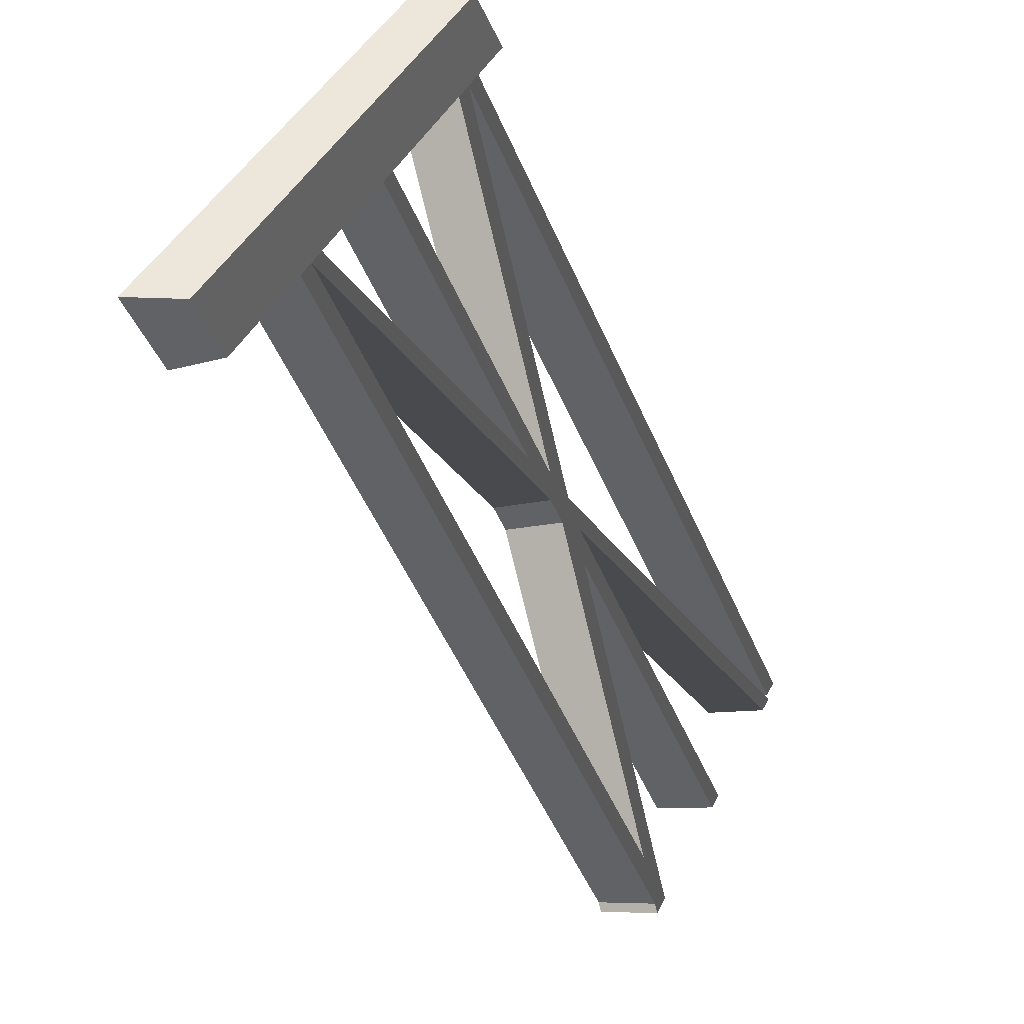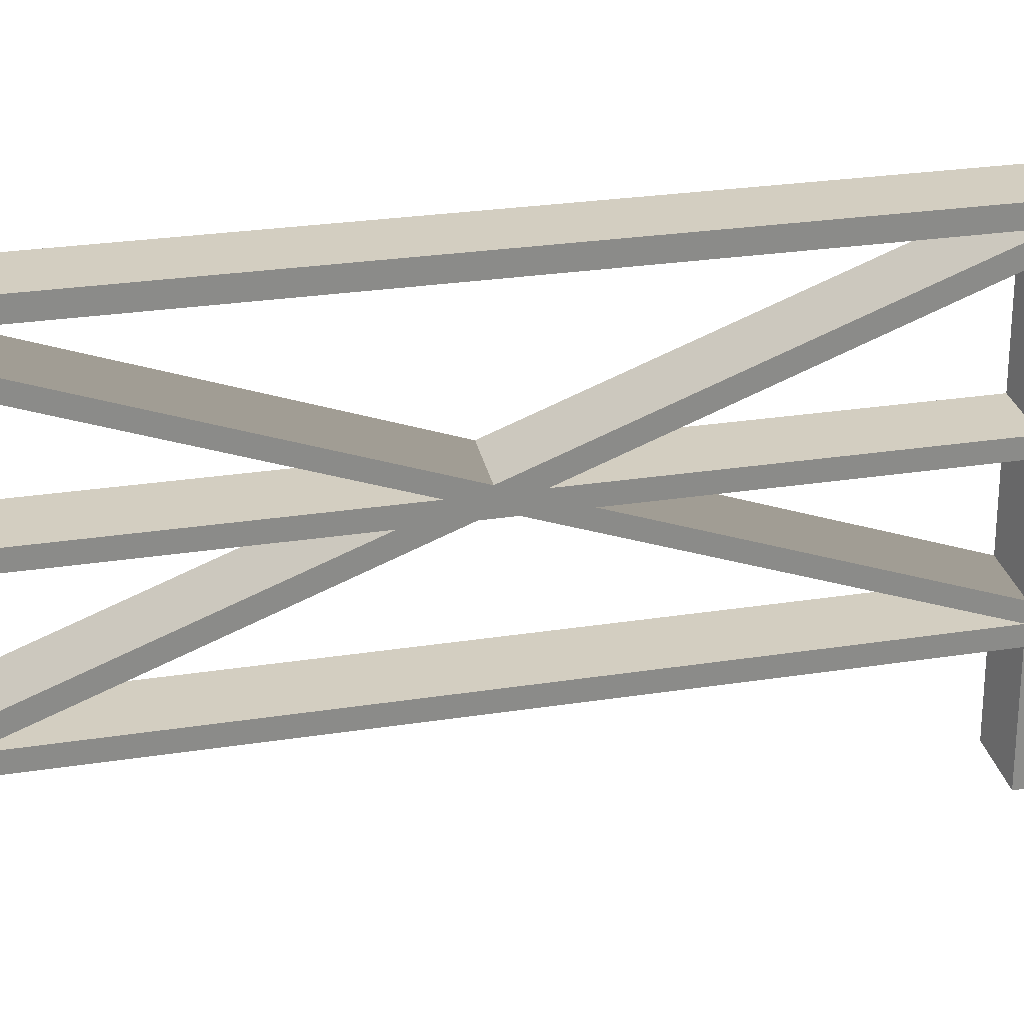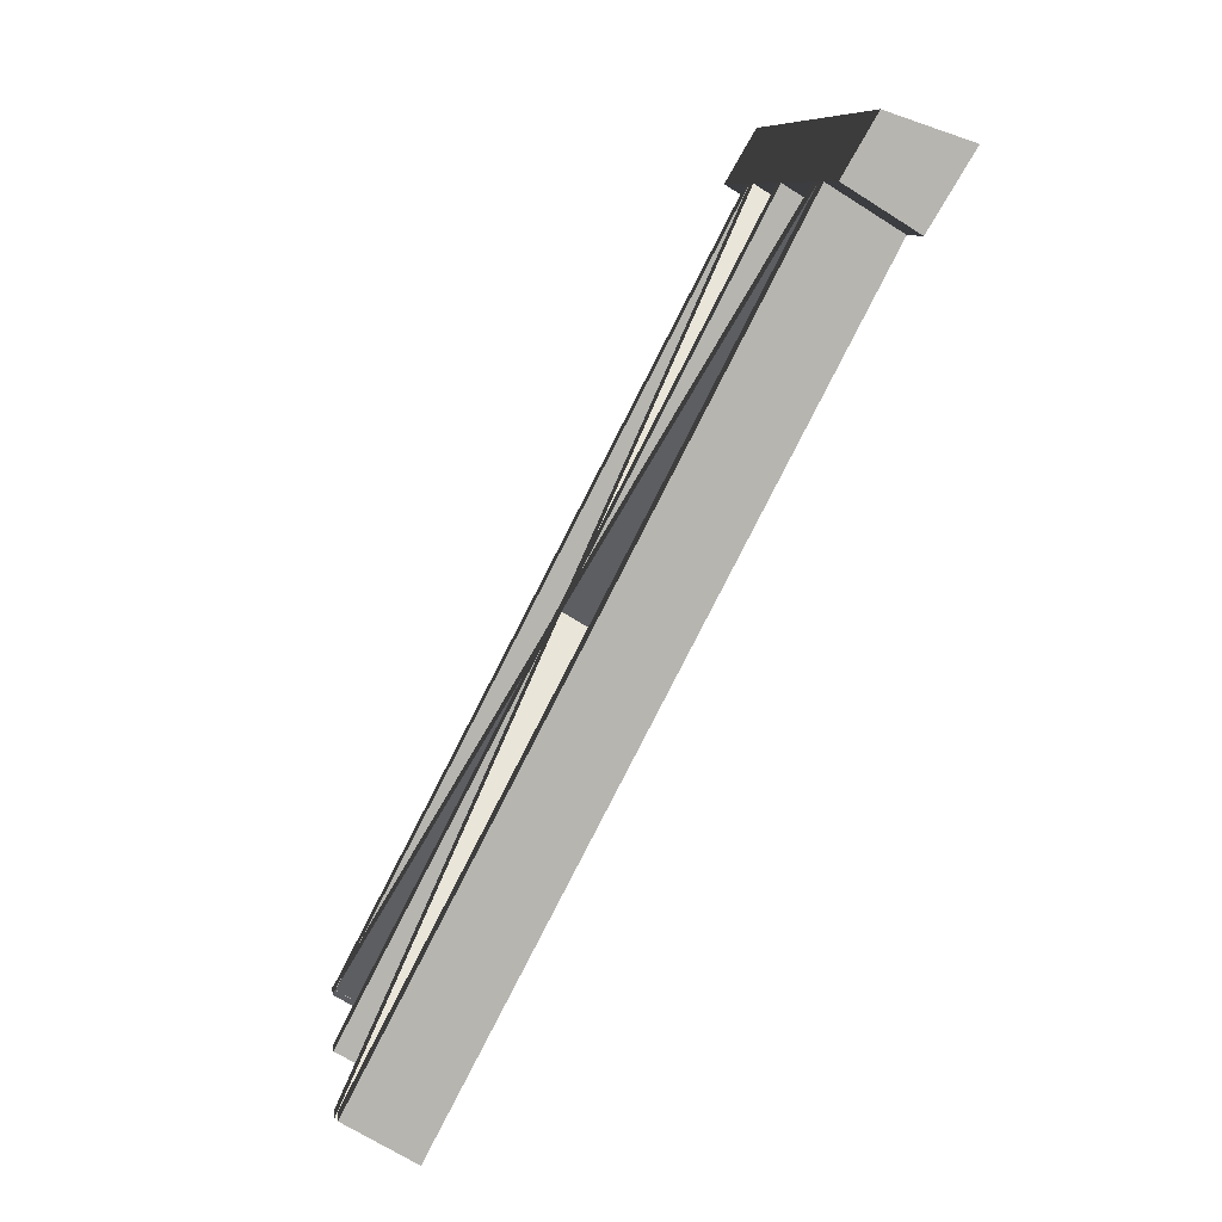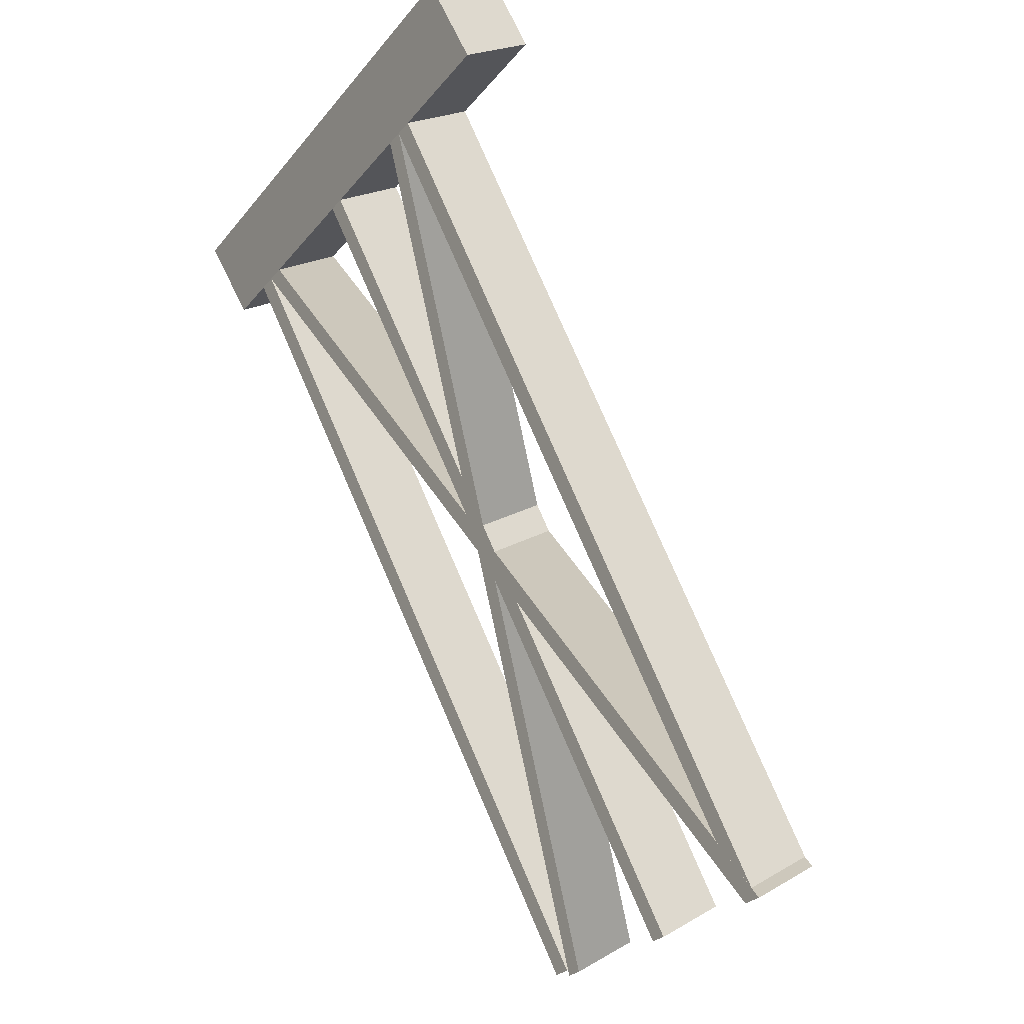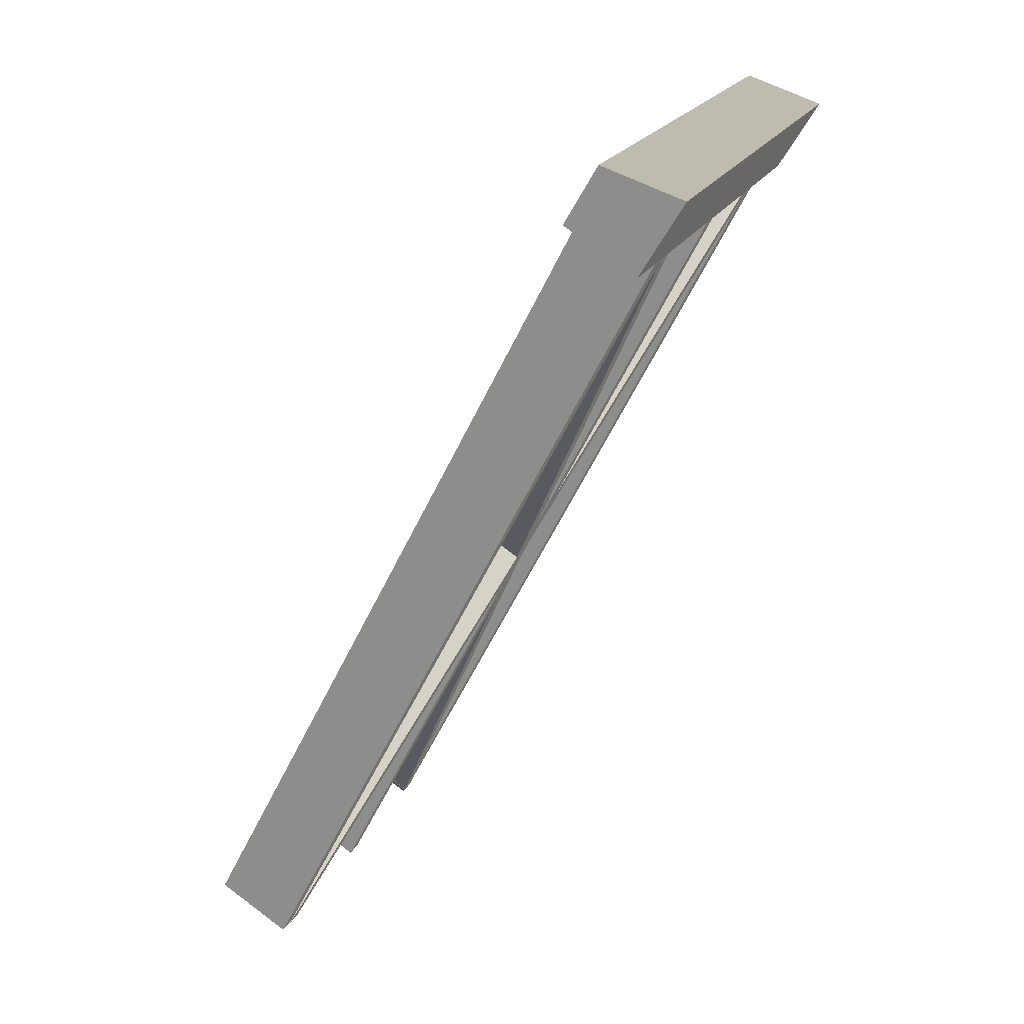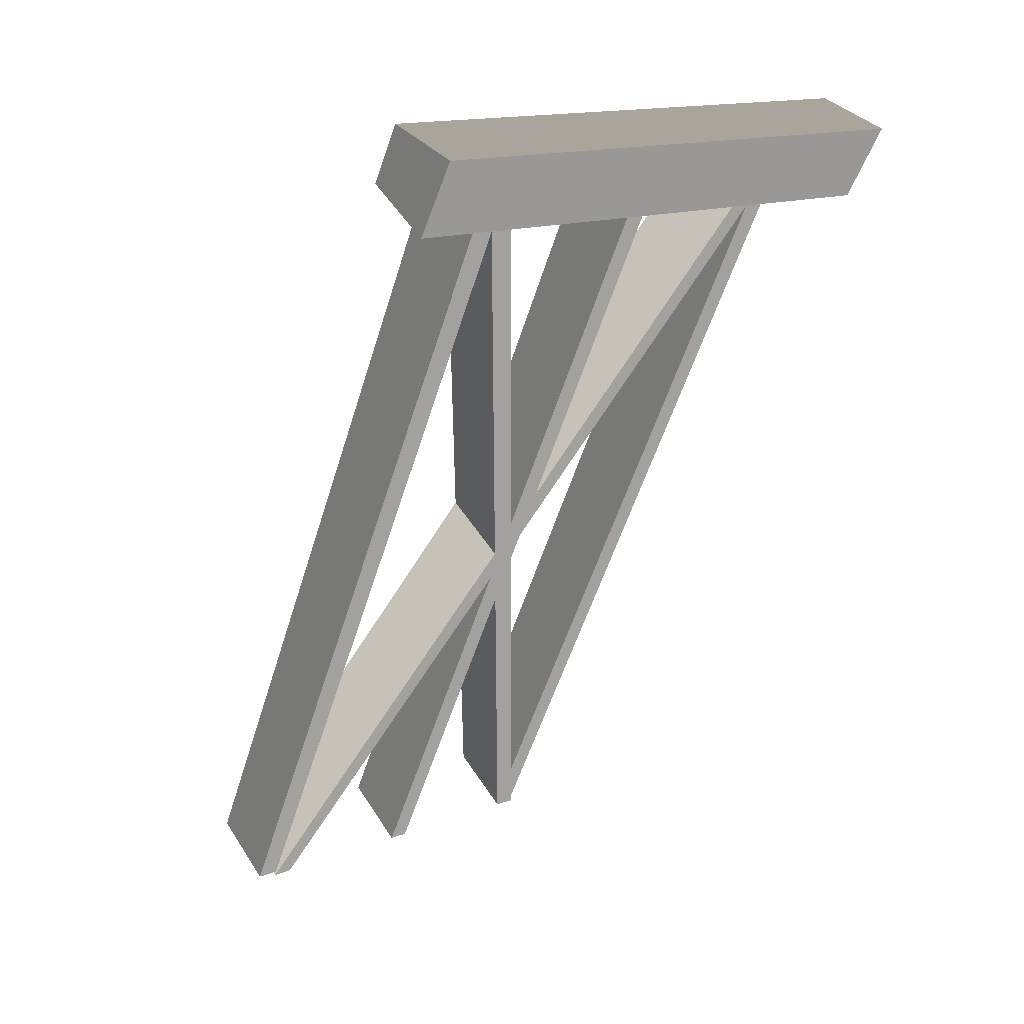
<metadata>
{"format":"obj","ext":"obj","renderer":"f3d","projection":"perspective","resolution":1024,"background":"white","views":[{"elev":45.5,"azim":26.1,"up":"+Z"},{"elev":25.3,"azim":-131.9,"up":"+Y"},{"elev":9.6,"azim":173.3,"up":"+Z"},{"elev":-26.9,"azim":-30.5,"up":"+Z"},{"elev":20.3,"azim":-160.3,"up":"+Z"},{"elev":15.0,"azim":-128.9,"up":"+Z"}]}
</metadata>
<code>
v -0.1739 1.717 0.06932
v -0.03973 1.717 -0.1518
v 0.1739 1.717 -0.0198
v 0.07375 1.717 0.1518
v -0.1739 -1.625e-06 0.06932
v 0.07375 -1.625e-06 0.1518
v 0.1739 -1.625e-06 -0.0198
v -0.03973 -1.625e-06 -0.1518
v -0.1739 -1.625e-06 0.06932
v -0.1739 0.399 0.06932
v 0.07375 0.399 0.1518
v 0.07375 -1.625e-06 0.1518
v 0.07375 0.4621 0.1518
v -0.1739 0.4621 0.06932
v 0.07375 0.5239 0.1518
v -0.1739 0.5239 0.06932
v 0.07375 0.898 0.1518
v -0.1739 0.898 0.06932
v 0.07375 0.9589 0.1518
v -0.1739 0.9589 0.06932
v 0.07375 1.402 0.1518
v -0.1739 1.402 0.06932
v 0.07375 1.471 0.1518
v -0.1739 1.471 0.06932
v 0.07375 1.538 0.1518
v -0.1739 1.538 0.06932
v 0.07375 1.717 0.1518
v -0.1739 1.717 0.06932
v 0.07375 -1.625e-06 0.1518
v 0.07375 0.399 0.1518
v 0.1739 0.399 -0.0198
v 0.1739 -1.625e-06 -0.0198
v 0.1739 0.4621 -0.0198
v 0.07375 0.4621 0.1518
v 0.1739 0.5239 -0.0198
v 0.07375 0.5239 0.1518
v 0.1739 0.898 -0.0198
v 0.07375 0.898 0.1518
v 0.1739 0.9589 -0.0198
v 0.07375 0.9589 0.1518
v 0.1739 1.402 -0.0198
v 0.07375 1.402 0.1518
v 0.1739 1.471 -0.0198
v 0.07375 1.471 0.1518
v 0.1739 1.538 -0.0198
v 0.07375 1.538 0.1518
v 0.1739 1.717 -0.0198
v 0.07375 1.717 0.1518
v 0.1739 -1.625e-06 -0.0198
v 0.1739 0.399 -0.0198
v -0.03973 0.399 -0.1518
v -0.03973 -1.625e-06 -0.1518
v -0.03973 -1.625e-06 -0.1518
v -0.03973 0.399 -0.1518
v -0.1739 0.399 0.06932
v -0.1739 -1.625e-06 0.06932
v -0.1739 0.4621 0.06932
v -0.03973 0.4621 -0.1518
v -0.03973 1.471 -0.1518
v -0.03973 1.538 -0.1518
v -0.1739 1.538 0.06932
v -0.1739 1.471 0.06932
v -0.03973 1.402 -0.1518
v -0.1739 1.402 0.06932
v -0.03973 0.9589 -0.1518
v -0.1739 0.9589 0.06932
v -0.03973 0.898 -0.1518
v -0.1739 0.898 0.06932
v -0.03973 0.5239 -0.1518
v -0.1739 0.5239 0.06932
v -0.03973 0.4621 -0.1518
v -0.1739 0.4621 0.06932
v -0.1739 1.717 0.06932
v -0.03973 1.717 -0.1518
v 1.422 1.472 -2.424
v 1.422 1.54 -2.424
v 1.208 1.54 -2.556
v 1.208 1.472 -2.556
v 1.43 0.3869 -2.441
v 1.43 0.456 -2.441
v 1.217 0.456 -2.573
v 1.217 0.3869 -2.573
v 0.1739 0.9589 -0.0198
v 0.1739 1.402 -0.0198
v -0.03973 1.402 -0.1518
v -0.03973 0.9589 -0.1518
v 1.43 0.898 -2.441
v 1.43 0.9589 -2.441
v 1.217 0.9589 -2.573
v 1.217 0.898 -2.573
v 0.1739 0.5239 -0.0198
v 0.1739 0.898 -0.0198
v -0.03973 0.898 -0.1518
v -0.03973 0.5239 -0.1518
v 1.43 1.409 -2.441
v 1.43 1.471 -2.441
v 1.217 1.471 -2.573
v 1.217 1.409 -2.573
v 0.1739 1.402 -0.0198
v 1.43 0.3869 -2.441
v 1.217 0.3869 -2.573
v -0.03973 1.402 -0.1518
v -0.03973 1.402 -0.1518
v 1.217 0.3869 -2.573
v 1.217 0.456 -2.573
v -0.03973 1.471 -0.1518
v 1.208 1.472 -2.556
v 1.208 1.54 -2.556
v -0.03973 1.538 -0.1518
v -0.03973 1.471 -0.1518
v 1.217 0.456 -2.573
v 1.43 0.456 -2.441
v 0.1739 1.471 -0.0198
v 0.1739 1.471 -0.0198
v 1.43 0.456 -2.441
v 1.43 0.3869 -2.441
v 0.1739 1.402 -0.0198
v 0.1739 1.538 -0.0198
v 1.422 1.472 -2.424
v 1.422 1.54 -2.424
v 0.1739 0.898 -0.0198
v 1.43 0.898 -2.441
v 1.217 0.898 -2.573
v -0.03973 0.898 -0.1518
v -0.03973 0.898 -0.1518
v 1.217 0.898 -2.573
v 1.217 0.9589 -2.573
v -0.03973 0.9589 -0.1518
v -0.03973 0.9589 -0.1518
v 1.217 0.9589 -2.573
v 1.43 0.9589 -2.441
v 0.1739 0.9589 -0.0198
v 0.1739 0.9589 -0.0198
v 1.43 0.9589 -2.441
v 1.43 0.898 -2.441
v 0.1739 0.898 -0.0198
v 0.1739 0.4621 -0.0198
v 1.43 1.409 -2.441
v 1.217 1.409 -2.573
v -0.03973 0.4621 -0.1518
v -0.03973 0.4621 -0.1518
v 1.217 1.409 -2.573
v 1.217 1.471 -2.573
v -0.03973 0.5239 -0.1518
v -0.03973 0.399 -0.1518
v 1.208 0.4632 -2.556
v 1.208 0.4001 -2.556
v -0.03973 0.5239 -0.1518
v 1.217 1.471 -2.573
v 1.43 1.471 -2.441
v 0.1739 0.5239 -0.0198
v 0.1739 0.5239 -0.0198
v 1.43 1.471 -2.441
v 1.43 1.409 -2.441
v 0.1739 0.4621 -0.0198
v 1.422 0.4632 -2.424
v 1.422 0.4001 -2.424
v 0.1739 0.399 -0.0198
v 0.1739 1.538 -0.0198
v 0.1739 1.717 -0.0198
v -0.03973 1.717 -0.1518
v -0.03973 1.538 -0.1518
v 1.422 0.4001 -2.424
v 1.422 0.4632 -2.424
v 1.208 0.4632 -2.556
v 1.208 0.4001 -2.556
v 0.1739 1.471 -0.0198
v 1.422 1.472 -2.424
v 1.208 1.472 -2.556
v -0.03973 1.471 -0.1518
v -0.03973 1.538 -0.1518
v 1.208 1.54 -2.556
v 1.422 1.54 -2.424
v 0.1739 1.538 -0.0198
v 0.1739 0.399 -0.0198
v 1.422 0.4001 -2.424
v 1.208 0.4001 -2.556
v -0.03973 0.399 -0.1518
v -0.03973 0.4621 -0.1518
v 1.208 0.4632 -2.556
v 1.422 0.4632 -2.424
v 0.1739 0.4621 -0.0198
g polySurface52_1862_86
f 1 3 2
f 1 4 3
f 5 7 6
f 5 8 7
f 9 11 10
f 9 12 11
f 10 11 13
f 10 13 14
f 14 13 15
f 14 15 16
f 16 15 17
f 16 17 18
f 18 17 19
f 18 19 20
f 20 19 21
f 20 21 22
f 22 21 23
f 22 23 24
f 24 23 25
f 24 25 26
f 26 25 27
f 26 27 28
f 29 31 30
f 29 32 31
f 30 31 33
f 30 33 34
f 34 33 35
f 34 35 36
f 36 35 37
f 36 37 38
f 38 37 39
f 38 39 40
f 40 39 41
f 40 41 42
f 42 41 43
f 42 43 44
f 44 43 45
f 44 45 46
f 46 45 47
f 46 47 48
f 49 51 50
f 49 52 51
f 53 55 54
f 53 56 55
f 54 55 57
f 54 57 58
f 59 61 60
f 59 62 61
f 63 62 59
f 63 64 62
f 65 64 63
f 65 66 64
f 67 66 65
f 67 68 66
f 69 68 67
f 69 70 68
f 71 70 69
f 71 72 70
f 60 61 73
f 60 73 74
f 75 77 76
f 75 78 77
f 79 81 80
f 79 82 81
f 83 85 84
f 83 86 85
f 87 89 88
f 87 90 89
f 91 93 92
f 91 94 93
f 95 97 96
f 95 98 97
f 99 101 100
f 99 102 101
f 103 105 104
f 103 106 105
f 106 108 107
f 106 109 108
f 110 112 111
f 110 113 112
f 114 116 115
f 114 117 116
f 118 114 119
f 118 119 120
f 121 123 122
f 121 124 123
f 125 127 126
f 125 128 127
f 129 131 130
f 129 132 131
f 133 135 134
f 133 136 135
f 137 139 138
f 137 140 139
f 141 143 142
f 141 144 143
f 145 141 146
f 145 146 147
f 148 150 149
f 148 151 150
f 152 154 153
f 152 155 154
f 155 157 156
f 155 158 157
f 159 161 160
f 159 162 161
f 163 165 164
f 163 166 165
f 167 169 168
f 167 170 169
f 171 173 172
f 171 174 173
f 175 177 176
f 175 178 177
f 179 181 180
f 179 182 181

</code>
